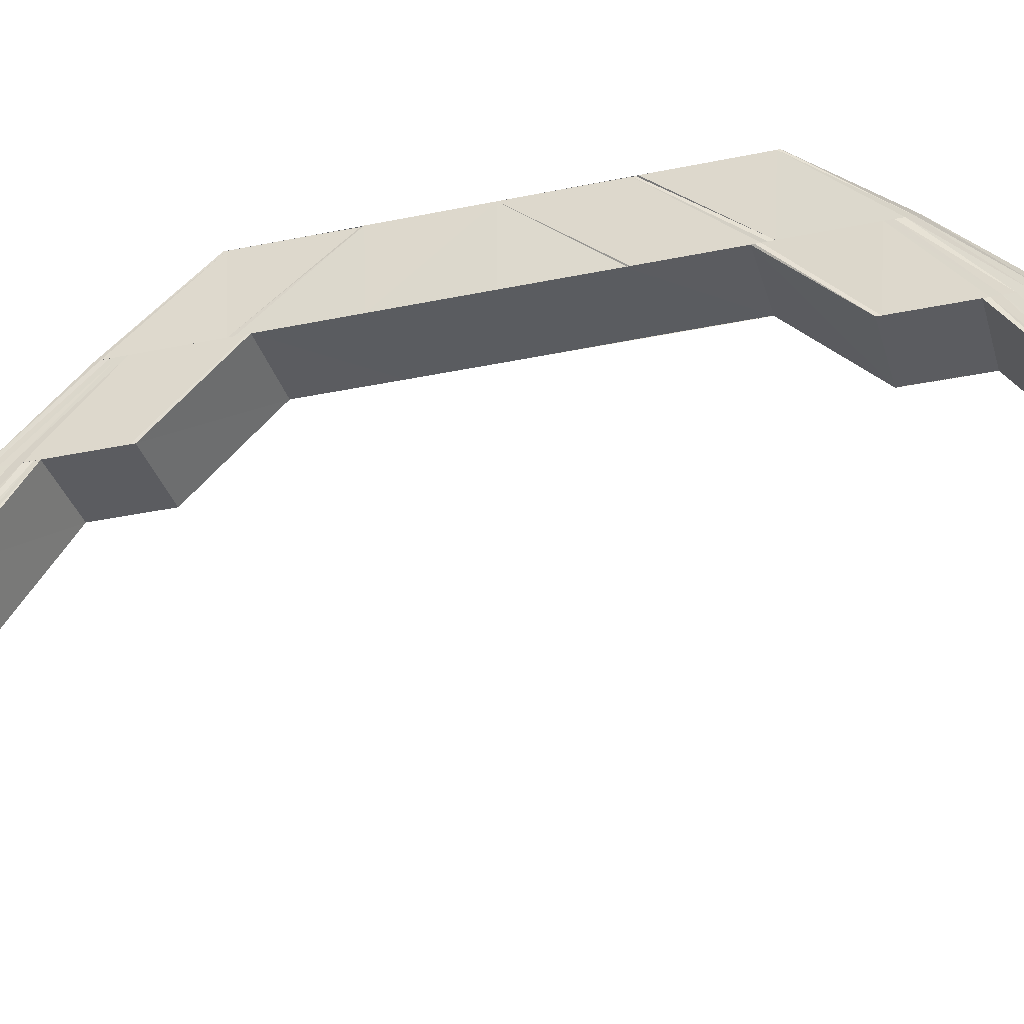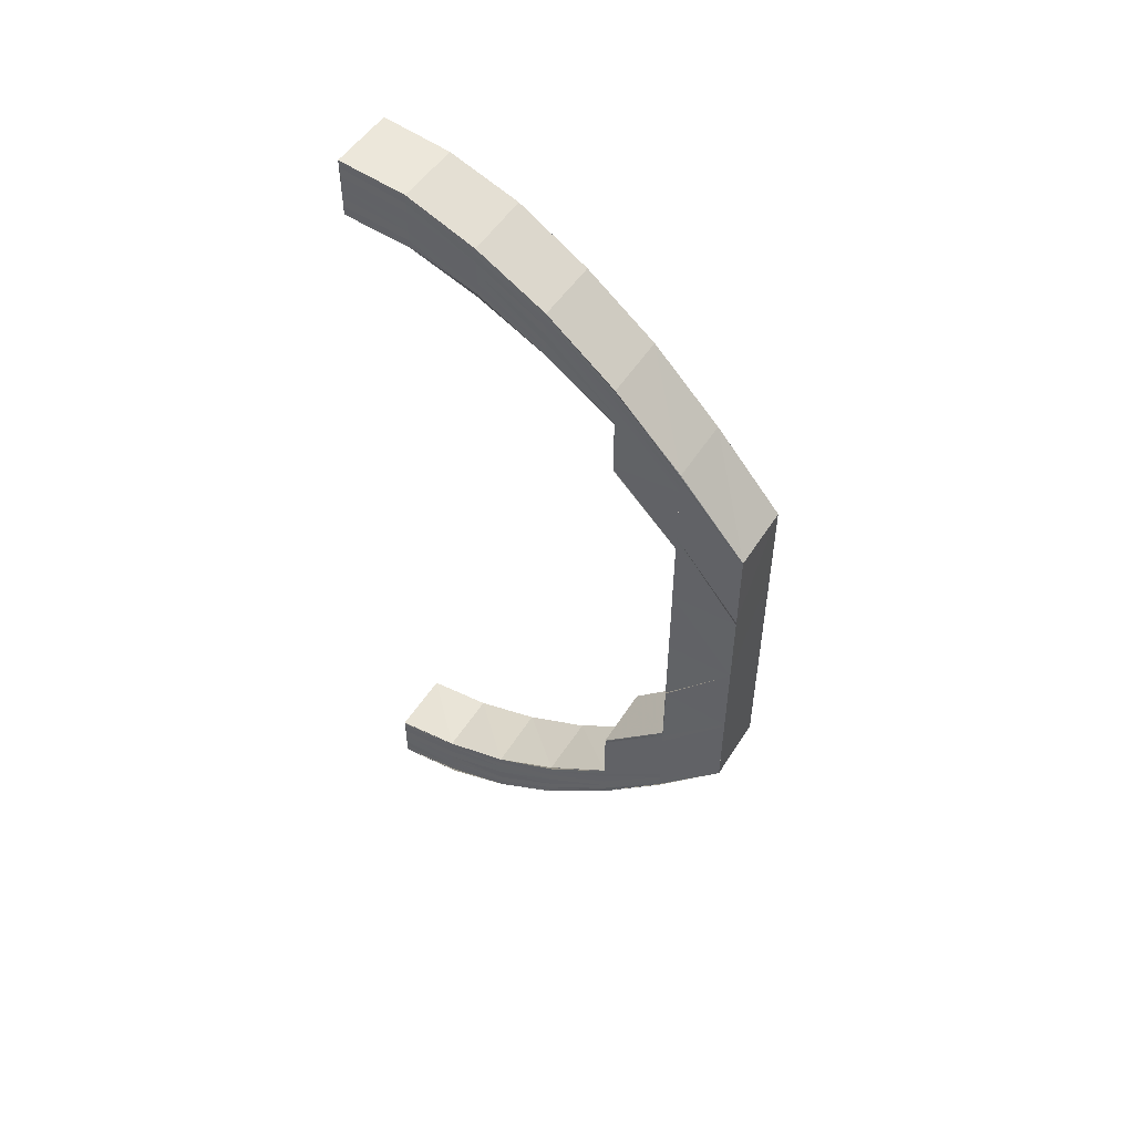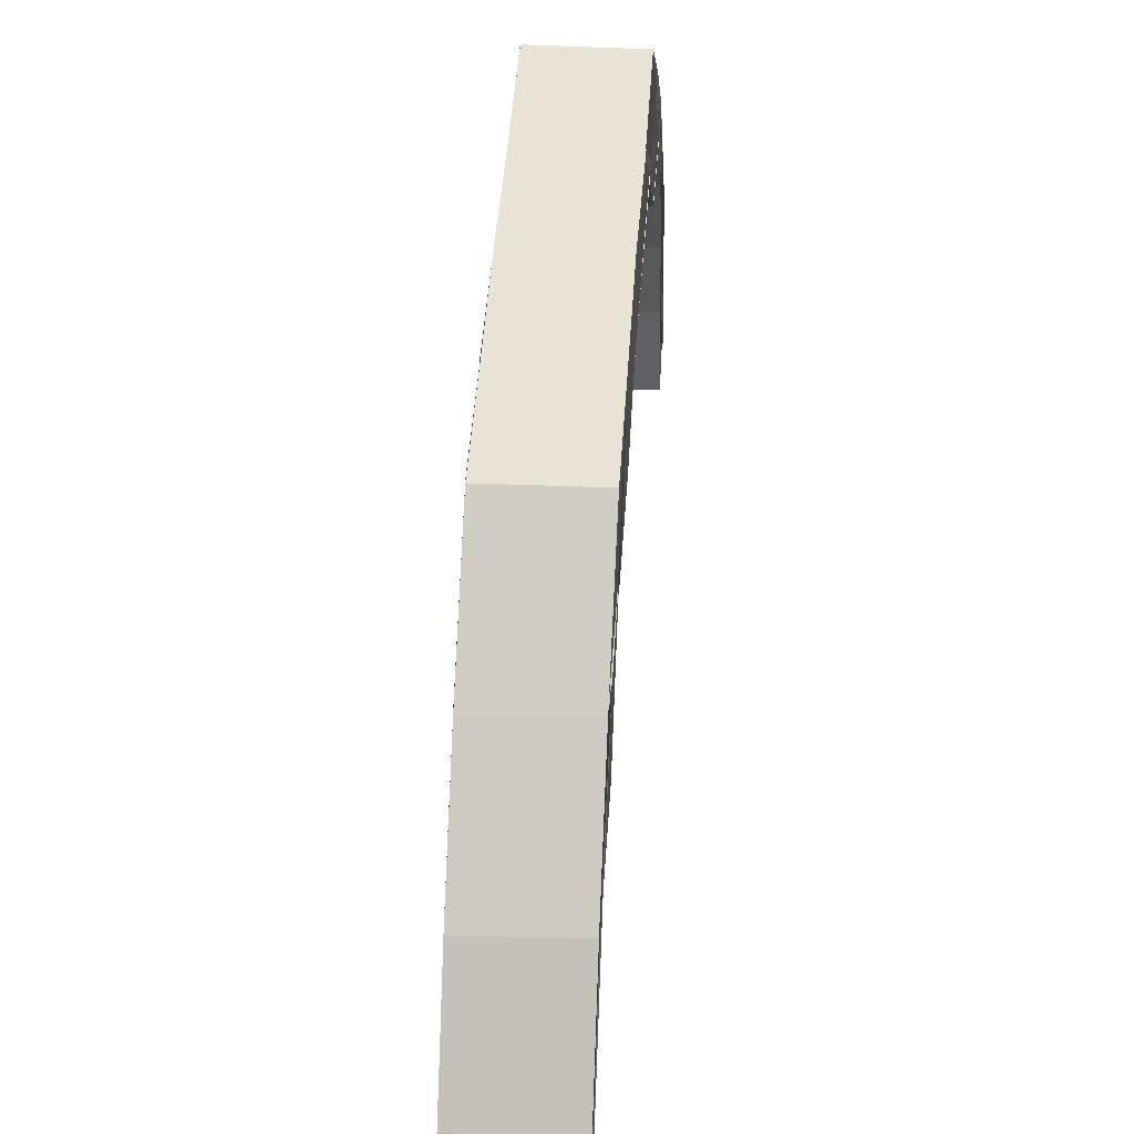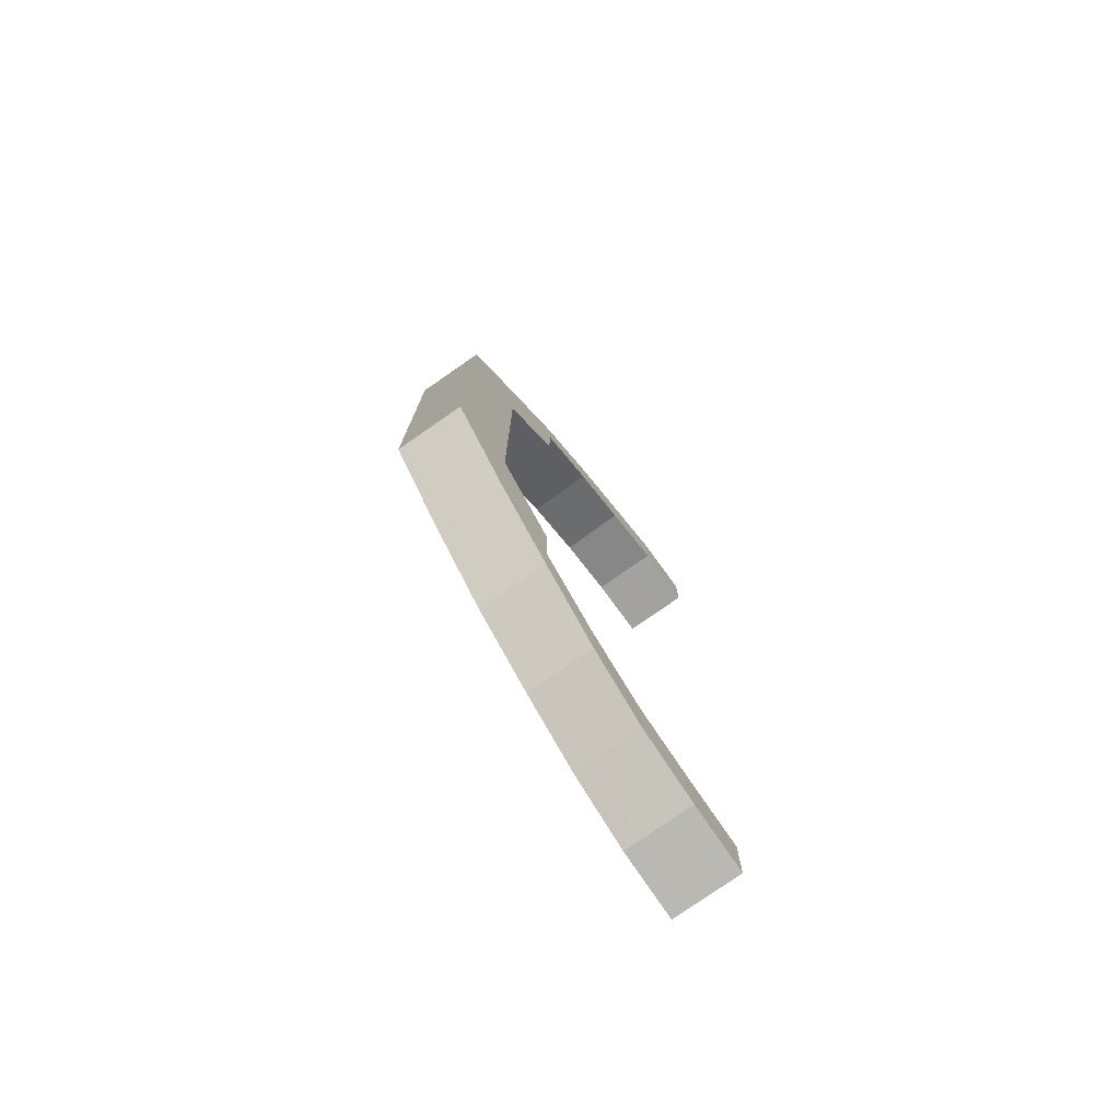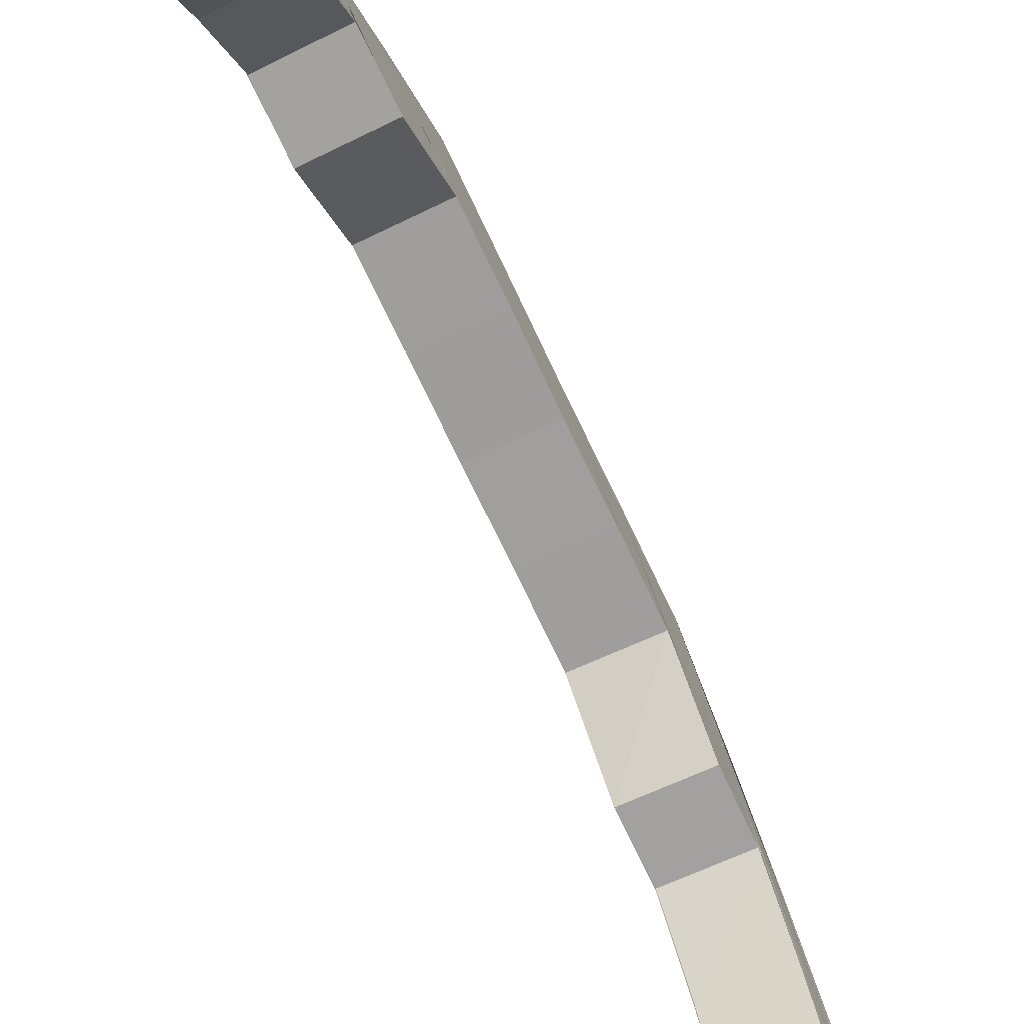
<metadata>
{"format":"obj","ext":"obj","renderer":"f3d","projection":"perspective","resolution":1024,"background":"white","views":[{"elev":-35.0,"azim":-74.2,"up":"+Y"},{"elev":51.8,"azim":121.1,"up":"+Z"},{"elev":41.8,"azim":-176.5,"up":"+Y"},{"elev":-76.1,"azim":-144.6,"up":"+Z"},{"elev":-71.4,"azim":-154.8,"up":"+Y"}]}
</metadata>
<code>
o 3758
v 2246 1873 8.034
v 2246 1873 8.033
v 2246 1873 8.034
v 2246 1873 8.029
v 2246 1873 8.033
v 2246 1873 8.023
v 2246 1873 8.029
v 2246 1873 8.015
v 2246 1873 8.023
v 2246 1873 8.005
v 2246 1873 8.015
v 2246 1873 7.993
v 2246 1873 8.004
v 2246 1873 8.032
v 2246 1873 8.033
v 2246 1873 8.028
v 2246 1873 8.022
v 2246 1873 8.033
v 2246 1873 8.032
v 2246 1873 8.034
v 2246 1873 8.033
v 2246 1873 8.029
v 2246 1873 8.023
v 2246 1873 8.015
v 2246 1873 8.03
v 2246 1873 8.032
v 2246 1873 8.03
v 2246 1873 8.027
v 2246 1873 8.029
v 2246 1873 8.03
v 2246 1873 8.028
v 2246 1873 8.025
v 2246 1873 8.021
v 2246 1873 8.014
v 2246 1873 8.004
v 2246 1873 8.027
v 2246 1873 8.028
v 2246 1873 8.027
v 2246 1873 7.993
v 2246 1873 8.004
v 2246 1873 8.026
v 2246 1873 8.026
v 2246 1873 8.027
v 2246 1873 8.025
v 2246 1873 8.026
v 2246 1873 8.024
v 2246 1873 8.022
v 2246 1873 8.022
v 2246 1873 8.025
v 2246 1873 8.025
v 2246 1873 8.026
v 2246 1873 8.022
v 2246 1873 8.021
v 2246 1873 8.016
v 2246 1873 8.016
v 2246 1873 8.009
v 2246 1873 8.009
v 2246 1873 8.017
v 2246 1873 8.016
v 2246 1873 8.01
v 2246 1873 8.009
v 2246 1873 8.018
v 2246 1873 8.011
v 2246 1873 8.001
v 2246 1873 8
v 2246 1873 8.002
v 2246 1873 7.991
v 2246 1873 8.012
v 2246 1873 8.003
v 2246 1873 7.99
v 2246 1873 8
v 2246 1873 7.99
v 2246 1873 8
v 2246 1873 8.009
v 2246 1873 8
v 2246 1873 8
v 2246 1873 7.99
v 2246 1873 8.019
v 2246 1873 8.013
v 2246 1873 7.993
v 2246 1873 7.993
v 2246 1873 7.992
v 2246 1873 7.98
v 2246 1873 7.98
v 2246 1873 7.991
v 2246 1873 7.98
v 2246 1873 7.979
v 2246 1873 7.968
v 2246 1873 7.979
v 2246 1873 7.968
v 2246 1873 7.956
v 2246 1873 7.955
v 2246 1873 7.944
v 2246 1873 7.943
v 2246 1873 7.955
v 2246 1873 7.942
v 2246 1873 7.931
v 2246 1873 7.931
v 2246 1873 7.942
v 2246 1873 7.931
v 2246 1873 7.92
v 2246 1873 7.93
v 2246 1873 7.92
v 2246 1873 7.942
v 2246 1873 7.942
v 2246 1873 7.912
v 2246 1873 7.92
v 2246 1873 7.921
v 2246 1873 7.912
v 2246 1873 7.932
v 2246 1873 7.906
v 2246 1873 7.912
v 2246 1873 7.902
v 2246 1873 7.906
v 2246 1873 7.913
v 2246 1873 7.906
v 2246 1873 7.922
v 2246 1873 7.933
v 2246 1873 7.907
v 2246 1873 7.902
v 2246 1873 7.923
v 2246 1873 7.914
v 2246 1873 7.934
v 2246 1873 7.908
v 2246 1873 7.916
v 2246 1873 7.924
v 2246 1873 7.934
v 2246 1873 7.945
v 2246 1873 7.945
v 2246 1873 7.935
v 2246 1873 7.945
v 2246 1873 7.917
v 2246 1873 7.925
v 2246 1873 7.91
v 2246 1873 7.918
v 2246 1873 7.926
v 2246 1873 7.911
v 2246 1873 7.919
v 2246 1873 7.926
v 2246 1873 7.935
v 2246 1873 7.935
v 2246 1873 7.926
v 2246 1873 7.935
v 2246 1873 7.945
v 2246 1873 7.926
v 2246 1873 7.919
v 2246 1873 7.913
v 2246 1873 7.919
v 2246 1873 7.91
v 2246 1873 7.914
v 2246 1873 7.909
v 2246 1873 7.91
v 2246 1873 7.909
v 2246 1873 7.91
v 2246 1873 7.91
v 2246 1873 7.914
v 2246 1873 7.913
v 2246 1873 7.919
v 2246 1873 7.919
v 2246 1873 7.926
v 2246 1873 7.909
v 2246 1873 7.908
v 2246 1873 7.913
v 2246 1873 7.913
v 2246 1873 7.91
v 2246 1873 7.908
v 2246 1873 7.909
v 2246 1873 7.908
v 2246 1873 7.907
v 2246 1873 7.907
v 2246 1873 7.906
v 2246 1873 7.905
v 2246 1873 7.905
v 2246 1873 7.905
v 2246 1873 7.903
v 2246 1873 7.909
v 2246 1873 7.905
v 2246 1873 7.903
v 2246 1873 7.902
v 2246 1873 7.903
v 2246 1873 7.902
v 2246 1873 7.902
v 2246 1873 7.901
v 2246 1873 7.901
v 2246 1873 7.901
v 2246 1873 7.902
v 2246 1873 7.902
v 2246 1873 7.906
v 2246 1873 7.906
v 2246 1873 7.912
v 2246 1873 7.912
v 2246 1873 7.92
v 2246 1873 7.92
v 2246 1873 7.931
v 2246 1873 7.93
v 2246 1873 7.942
v 2246 1873 7.902
v 2246 1873 7.901
v 2246 1873 7.901
v 2246 1873 7.902
v 2246 1873 7.906
v 2246 1873 7.902
v 2246 1873 7.906
v 2246 1873 7.912
v 2246 1873 7.903
v 2246 1873 7.903
v 2246 1873 7.905
v 2246 1873 7.907
v 2246 1873 7.906
v 2246 1873 7.907
v 2246 1873 7.908
v 2246 1873 7.912
v 2246 1873 7.92
v 2246 1873 7.913
v 2246 1873 7.92
v 2246 1873 7.93
v 2246 1873 7.931
v 2246 1873 7.942
v 2246 1873 7.921
v 2246 1873 7.914
v 2246 1873 7.931
v 2246 1873 7.91
v 2246 1873 7.922
v 2246 1873 7.942
v 2246 1873 7.942
v 2246 1873 7.942
v 2246 1873 7.955
v 2246 1873 7.954
v 2246 1873 7.968
v 2246 1873 7.98
v 2246 1873 7.932
v 2246 1873 7.943
v 2246 1873 7.955
v 2246 1873 7.955
v 2246 1873 7.944
v 2246 1873 7.955
v 2246 1873 7.944
v 2246 1873 7.956
v 2246 1873 7.956
v 2246 1873 7.968
v 2246 1873 7.979
v 2246 1873 7.98
v 2246 1873 7.991
v 2246 1873 7.992
v 2246 1873 7.98
v 2246 1873 7.993
v 2246 1873 8.004
v 2246 1873 7.981
v 2246 1873 7.993
v 2246 1873 7.993
v 2246 1873 8.004
v 2246 1873 8.005
v 2246 1873 8.015
v 2246 1873 8.015
v 2246 1873 8.023
v 2246 1873 8.023
v 2246 1873 8.029
v 2246 1873 8.029
v 2246 1873 8.033
v 2246 1873 8.033
v 2246 1873 8.034
v 2246 1873 8.004
v 2246 1873 7.993
v 2246 1873 7.993
v 2246 1873 8.005
v 2246 1873 8.015
v 2246 1873 8.015
v 2246 1873 8.023
v 2246 1873 8.014
v 2246 1873 8.003
v 2246 1873 8.023
v 2246 1873 8.029
v 2246 1873 8.013
v 2246 1873 8.002
v 2246 1873 8.022
v 2246 1873 8.012
v 2246 1873 8.001
v 2246 1873 8.021
v 2246 1873 8.029
v 2246 1873 8.033
v 2246 1873 8.028
v 2246 1873 8.033
v 2246 1873 8.034
v 2246 1873 8.034
v 2246 1873 8.034
v 2246 1873 8.032
v 2246 1873 8.033
v 2246 1873 8.027
v 2246 1873 8.03
v 2246 1873 8.032
v 2246 1873 8.019
v 2246 1873 8.025
v 2246 1873 8.029
v 2246 1873 8.03
v 2246 1873 8.011
v 2246 1873 8
v 2246 1873 7.99
v 2246 1873 7.99
v 2246 1873 8
v 2246 1873 7.99
v 2246 1873 8
v 2246 1873 7.99
v 2246 1873 8.018
v 2246 1873 8.01
v 2246 1873 8.024
v 2246 1873 8.017
v 2246 1873 8.009
v 2246 1873 8.027
v 2246 1873 8.016
v 2246 1873 8.022
v 2246 1873 8.016
v 2246 1873 8.009
v 2246 1873 8.022
v 2246 1873 8.021
v 2246 1873 8.016
v 2246 1873 8.016
v 2246 1873 8.009
v 2246 1873 8.022
v 2246 1873 8.021
v 2246 1873 8.025
v 2246 1873 8.025
v 2246 1873 8.026
v 2246 1873 8.026
v 2246 1873 8.025
v 2246 1873 8.026
v 2246 1873 8.025
v 2246 1873 8.026
v 2246 1873 8.027
v 2246 1873 8.026
v 2246 1873 8.028
v 2246 1873 8.026
v 2246 1873 8.027
v 2246 1873 8.028
v 2246 1873 8.03
v 2246 1873 8.032
v 2246 1873 8.033
v 2246 1873 8.034
v 2246 1873 8.034
v 2246 1873 7.99
v 2246 1873 7.99
v 2246 1873 8
v 2246 1873 7.979
v 2246 1873 7.979
v 2246 1873 7.956
v 2246 1873 7.956
v 2246 1873 7.945
v 2246 1873 7.945
v 2246 1873 7.935
v 2246 1873 7.945
v 2246 1873 7.935
v 2246 1873 7.945
v 2246 1873 7.935
v 2246 1873 7.945
v 2246 1873 7.934
v 2246 1873 7.934
v 2246 1873 7.925
v 2246 1873 7.924
v 2246 1873 7.933
v 2246 1873 7.923
v 2246 1873 7.916
v 2246 1873 7.917
v 2246 1873 7.911
v 2246 1873 7.918
v 2246 1873 7.913
v 2246 1873 7.908
v 2246 1873 7.908
v 2246 1873 7.909
v 2246 1873 7.909
v 2246 1873 7.91
v 2246 1873 7.909
v 2246 1873 7.91
v 2246 1873 7.913
v 2246 1873 7.914
v 2246 1873 7.919
v 2246 1873 7.919
v 2246 1873 7.926
v 2246 1873 7.926
f 1 2 3
f 2 4 5
f 4 6 7
f 6 8 9
f 8 10 11
f 10 12 13
f 5 14 15
f 7 16 14
f 9 17 16
f 18 14 19
f 20 21 18
f 21 22 14
f 22 23 16
f 23 24 17
f 14 16 25
f 14 25 26
f 19 25 27
f 16 28 25
f 16 17 28
f 25 28 29
f 25 29 30
f 27 29 31
f 28 32 29
f 17 33 28
f 28 33 32
f 17 34 33
f 11 34 17
f 24 35 34
f 29 32 36
f 29 36 37
f 31 36 38
f 35 39 40
f 13 40 34
f 38 41 42
f 36 41 43
f 41 44 45
f 36 46 41
f 32 46 36
f 46 47 41
f 47 48 44
f 41 47 49
f 49 50 51
f 52 53 50
f 54 55 53
f 56 57 55
f 47 58 52
f 58 59 48
f 58 60 54
f 60 61 59
f 62 58 47
f 46 62 47
f 63 60 58
f 62 63 58
f 63 64 60
f 64 65 60
f 66 64 63
f 64 67 65
f 68 66 63
f 68 63 62
f 69 66 68
f 67 70 65
f 65 70 71
f 70 72 73
f 56 71 74
f 71 75 74
f 76 77 75
f 78 68 62
f 78 62 46
f 32 78 46
f 33 78 32
f 79 68 78
f 33 79 78
f 34 79 33
f 79 69 68
f 34 40 79
f 40 69 79
f 40 80 69
f 81 80 40
f 80 82 69
f 80 83 82
f 83 84 82
f 82 84 85
f 84 86 85
f 85 86 67
f 86 87 67
f 86 88 87
f 87 88 89
f 88 90 89
f 88 91 90
f 92 91 88
f 92 93 91
f 94 93 92
f 95 94 92
f 96 94 95
f 96 97 94
f 98 97 96
f 99 100 96
f 100 101 97
f 102 103 98
f 104 102 105
f 103 106 107
f 107 108 97
f 101 109 108
f 97 108 110
f 106 111 112
f 111 113 114
f 112 115 108
f 109 116 115
f 108 117 110
f 108 115 117
f 110 117 118
f 114 119 115
f 116 120 119
f 117 121 118
f 115 122 117
f 115 119 122
f 117 122 121
f 118 121 123
f 119 124 122
f 122 125 121
f 122 124 125
f 121 126 123
f 121 125 126
f 123 126 127
f 123 127 128
f 128 127 129
f 127 130 131
f 125 132 126
f 126 132 133
f 125 134 132
f 124 134 125
f 132 135 133
f 133 135 136
f 134 137 132
f 132 137 135
f 135 138 139
f 140 136 141
f 136 142 141
f 140 143 144
f 145 146 142
f 146 147 148
f 147 149 150
f 149 151 152
f 151 153 154
f 155 154 156
f 157 156 158
f 159 158 160
f 161 162 155
f 163 161 157
f 135 163 159
f 137 163 135
f 163 164 138
f 161 165 164
f 166 167 165
f 168 161 163
f 137 168 163
f 168 169 161
f 170 166 161
f 171 168 137
f 172 170 168
f 171 173 168
f 134 171 137
f 170 166 174
f 172 170 174
f 166 151 174
f 175 172 171
f 175 172 174
f 151 176 174
f 177 171 134
f 177 178 171
f 124 177 134
f 179 175 177
f 179 175 174
f 180 177 124
f 180 181 177
f 119 180 124
f 182 180 119
f 183 179 180
f 120 183 180
f 183 179 174
f 184 183 174
f 113 184 182
f 184 185 186
f 187 186 188
f 189 188 190
f 191 190 192
f 193 192 194
f 195 194 196
f 197 198 187
f 198 199 200
f 197 200 201
f 202 198 197
f 203 197 189
f 203 201 204
f 205 202 197
f 205 197 203
f 206 202 205
f 207 206 205
f 174 206 207
f 208 205 203
f 207 205 208
f 209 174 207
f 210 174 209
f 211 207 208
f 209 207 211
f 208 203 212
f 212 203 191
f 212 204 213
f 214 208 212
f 211 208 214
f 214 212 215
f 215 212 193
f 215 213 216
f 217 216 218
f 217 215 195
f 219 214 215
f 219 215 217
f 220 214 219
f 220 211 214
f 221 219 217
f 222 211 220
f 222 209 211
f 223 220 219
f 223 219 221
f 221 217 224
f 224 217 225
f 226 221 224
f 225 105 227
f 228 225 227
f 228 227 88
f 229 228 88
f 229 88 230
f 231 221 226
f 231 223 221
f 232 231 226
f 232 226 233
f 234 232 233
f 235 232 234
f 236 235 234
f 237 235 236
f 238 237 236
f 238 236 229
f 239 238 229
f 240 239 229
f 240 229 241
f 241 229 242
f 241 242 243
f 243 242 244
f 242 245 244
f 244 245 246
f 244 246 247
f 248 229 230
f 248 230 81
f 249 248 81
f 249 250 251
f 252 251 253
f 254 253 255
f 256 255 257
f 258 257 259
f 260 259 261
f 262 263 252
f 263 264 265
f 262 265 266
f 246 263 262
f 247 246 262
f 267 262 254
f 247 262 267
f 267 266 268
f 269 247 267
f 270 247 269
f 269 267 271
f 271 267 256
f 271 268 272
f 273 270 269
f 274 270 273
f 275 269 271
f 273 269 275
f 276 274 273
f 277 274 276
f 278 273 275
f 276 273 278
f 275 271 279
f 279 271 258
f 279 272 280
f 281 275 279
f 278 275 281
f 281 279 282
f 282 280 283
f 282 279 260
f 284 282 285
f 286 282 284
f 286 281 282
f 287 286 284
f 288 278 281
f 288 281 286
f 289 286 287
f 289 288 286
f 290 289 287
f 291 278 288
f 291 276 278
f 292 288 289
f 292 291 288
f 293 289 290
f 293 292 289
f 294 293 290
f 295 276 291
f 295 277 276
f 296 277 295
f 296 297 277
f 298 297 296
f 299 298 296
f 300 298 299
f 301 302 299
f 303 295 291
f 303 291 292
f 304 295 303
f 305 303 292
f 305 292 293
f 306 304 303
f 306 303 305
f 307 304 306
f 308 305 293
f 309 307 306
f 74 307 309
f 310 306 305
f 309 306 310
f 310 305 308
f 311 312 309
f 308 293 294
f 313 309 310
f 314 311 313
f 315 309 313
f 316 317 315
f 318 316 319
f 320 318 321
f 322 320 323
f 319 313 324
f 321 324 325
f 326 314 324
f 327 326 325
f 325 324 328
f 324 313 329
f 324 329 328
f 313 310 329
f 328 329 330
f 329 310 308
f 329 308 330
f 330 308 294
f 331 327 294
f 332 331 294
f 333 332 294
f 334 333 294
f 335 334 294
f 336 335 294
f 337 336 294
f 338 337 294
f 339 340 341
f 339 342 300
f 342 343 300
f 342 90 343
f 90 240 343
f 90 344 240
f 344 345 240
f 344 129 345
f 129 346 345
f 347 348 346
f 349 350 351
f 141 352 351
f 351 352 353
f 352 354 353
f 353 354 237
f 354 355 237
f 354 356 355
f 356 357 355
f 355 357 358
f 357 359 358
f 358 359 231
f 359 223 231
f 359 360 223
f 360 220 223
f 360 222 220
f 361 360 359
f 357 361 359
f 362 222 360
f 361 362 360
f 363 361 357
f 356 363 357
f 364 362 361
f 363 364 361
f 362 365 222
f 365 209 222
f 365 210 209
f 366 210 365
f 367 365 362
f 367 366 365
f 364 367 362
f 368 366 367
f 369 368 367
f 369 367 364
f 370 368 369
f 371 176 369
f 372 369 364
f 372 364 363
f 152 369 372
f 373 371 372
f 374 372 363
f 150 372 374
f 375 373 374
f 374 363 356
f 376 374 356
f 377 375 376
f 148 374 376

</code>
